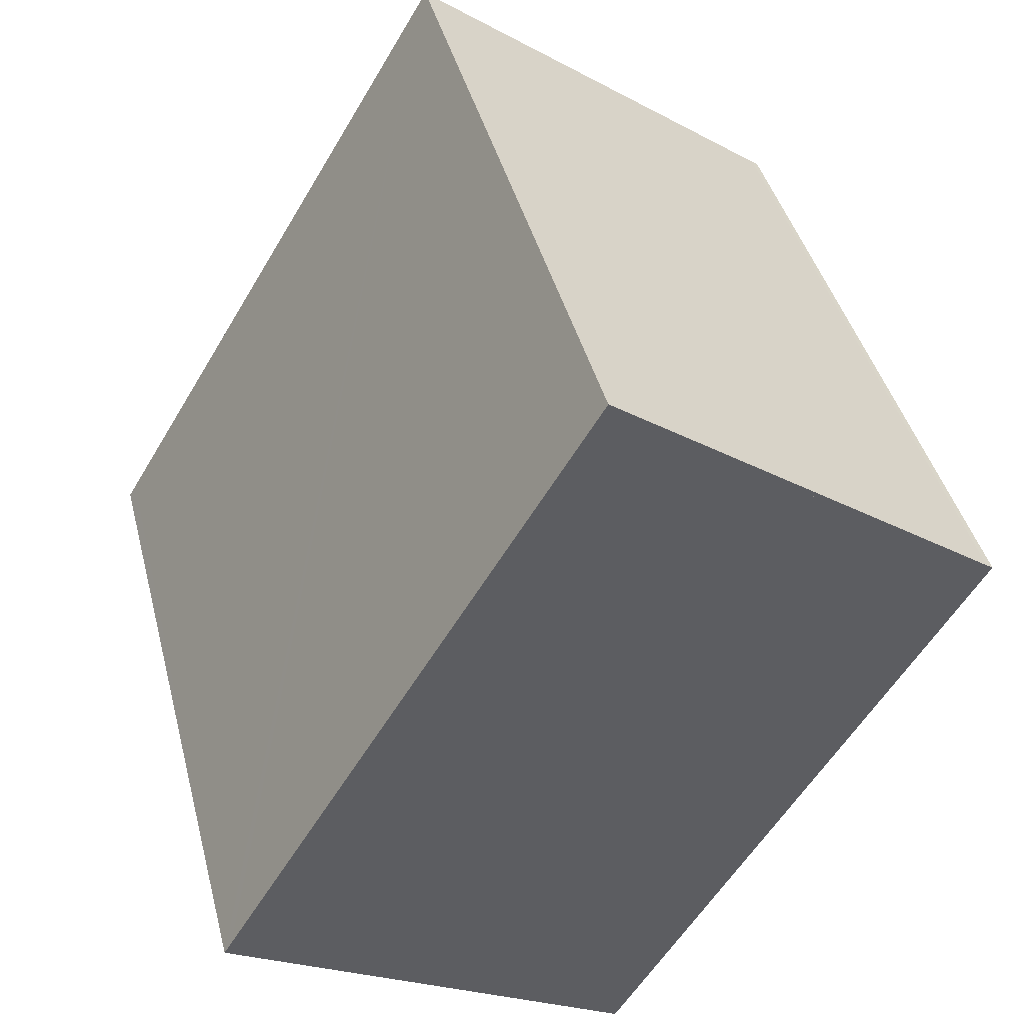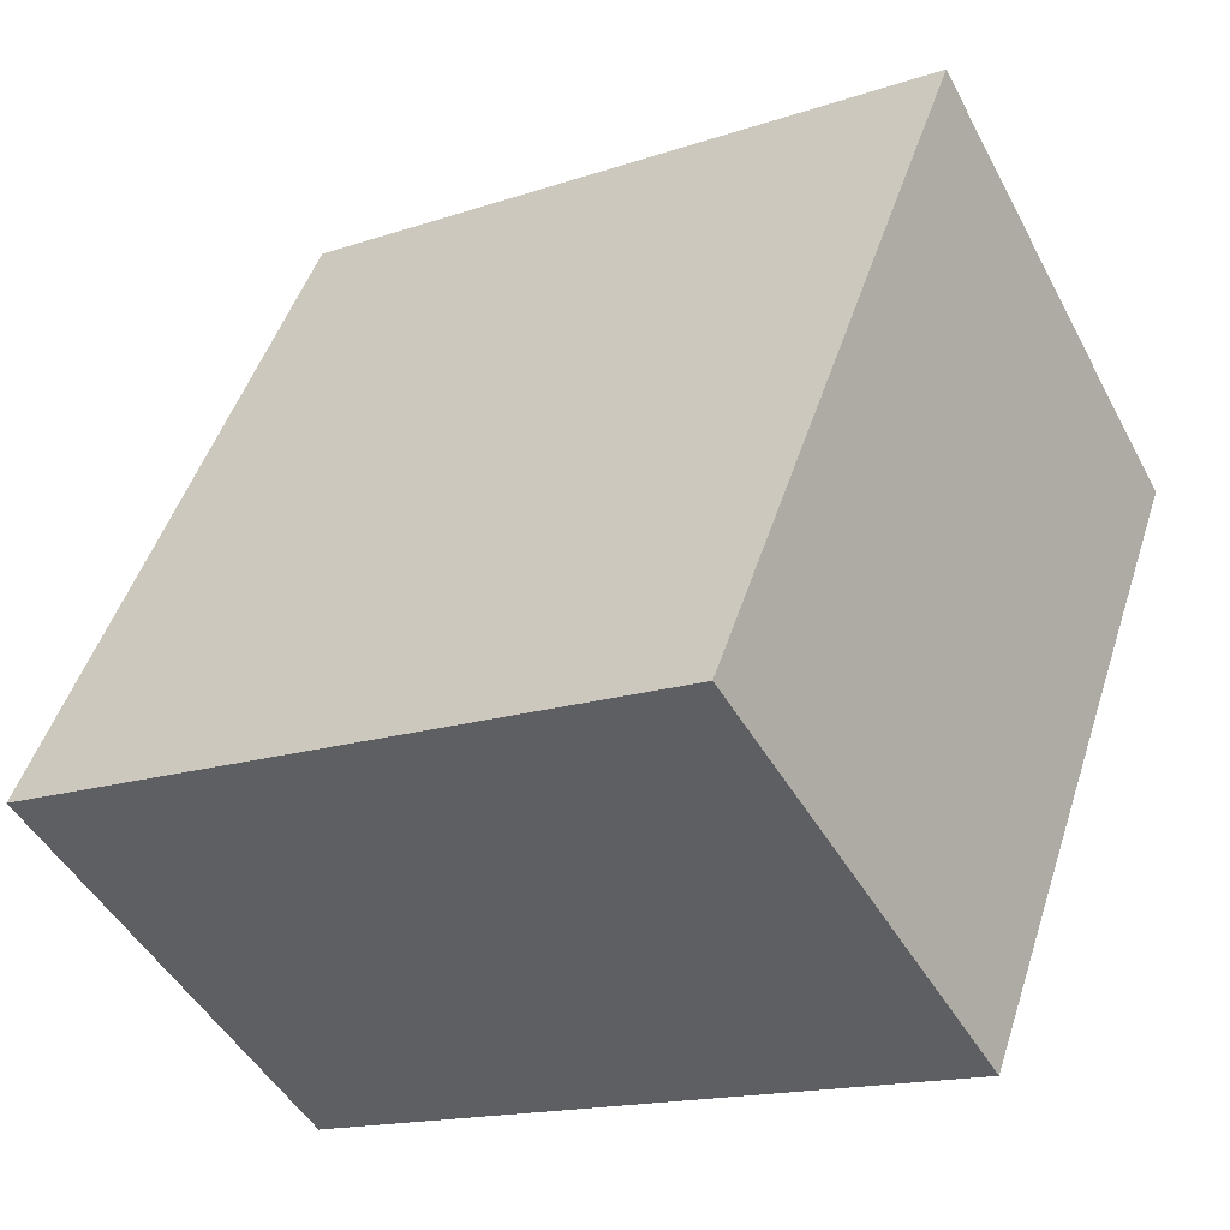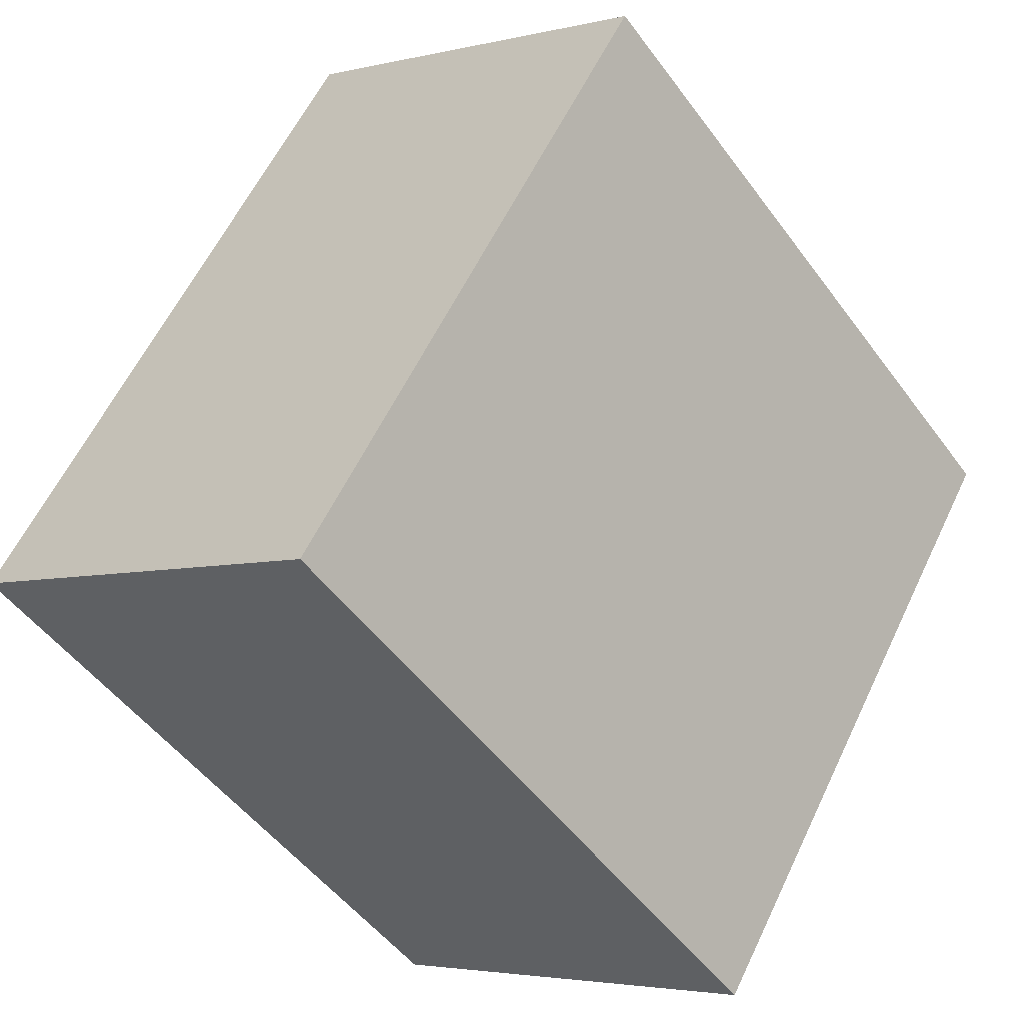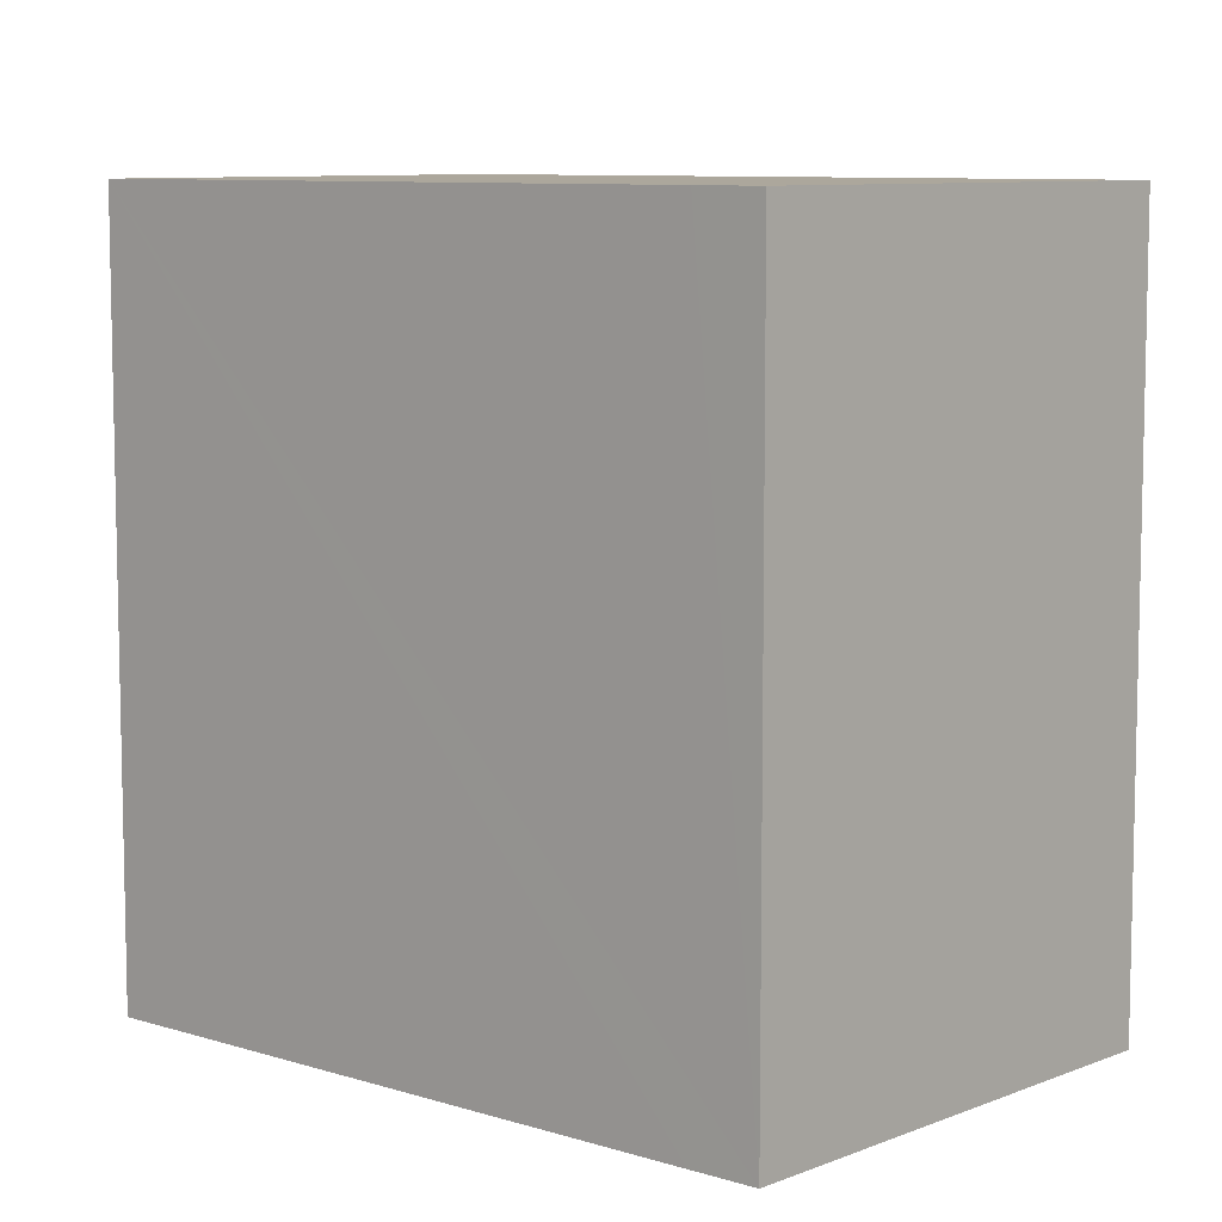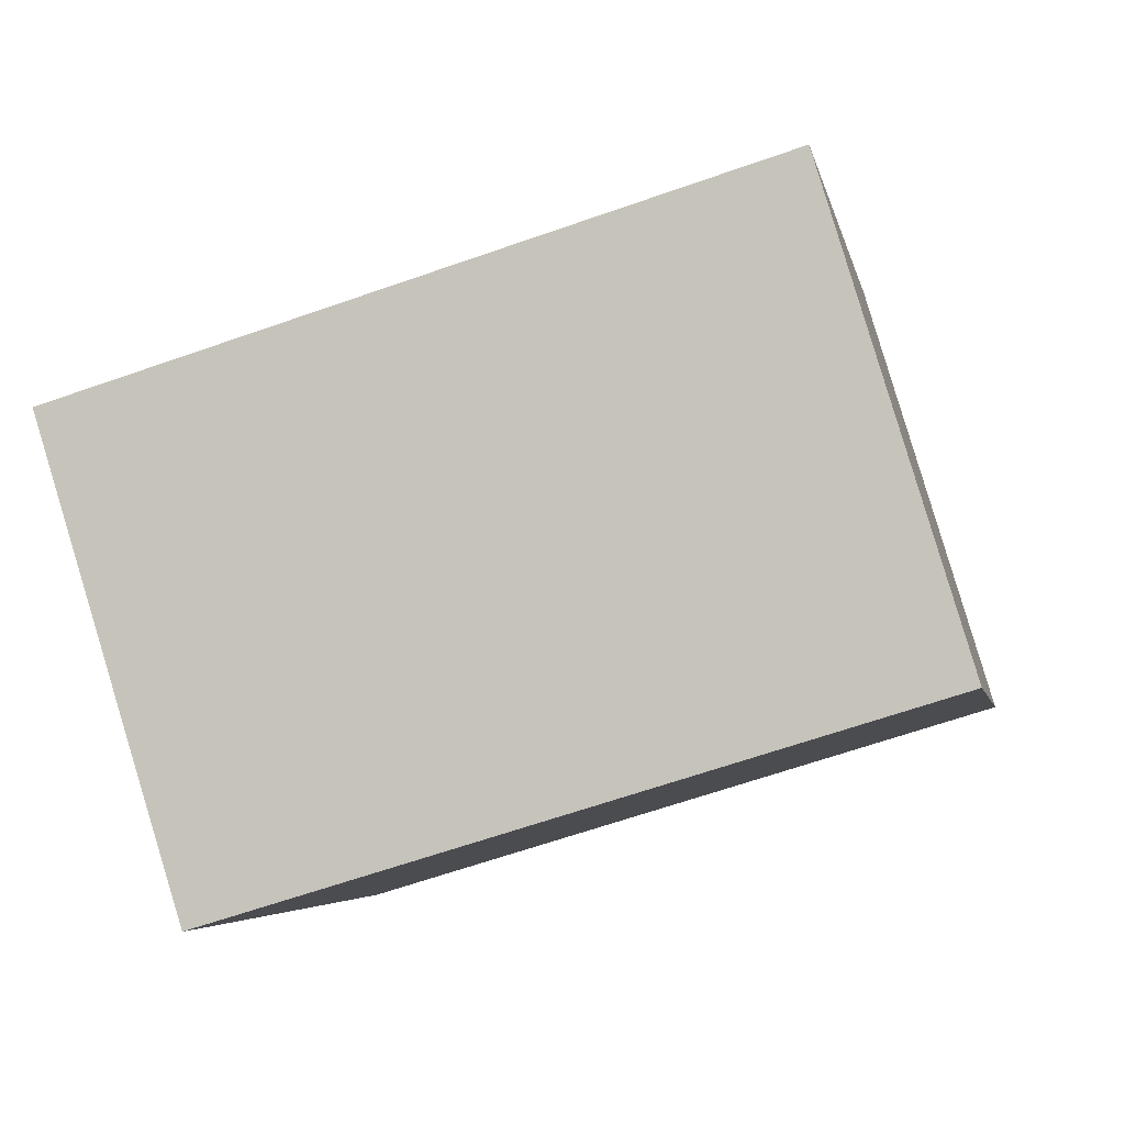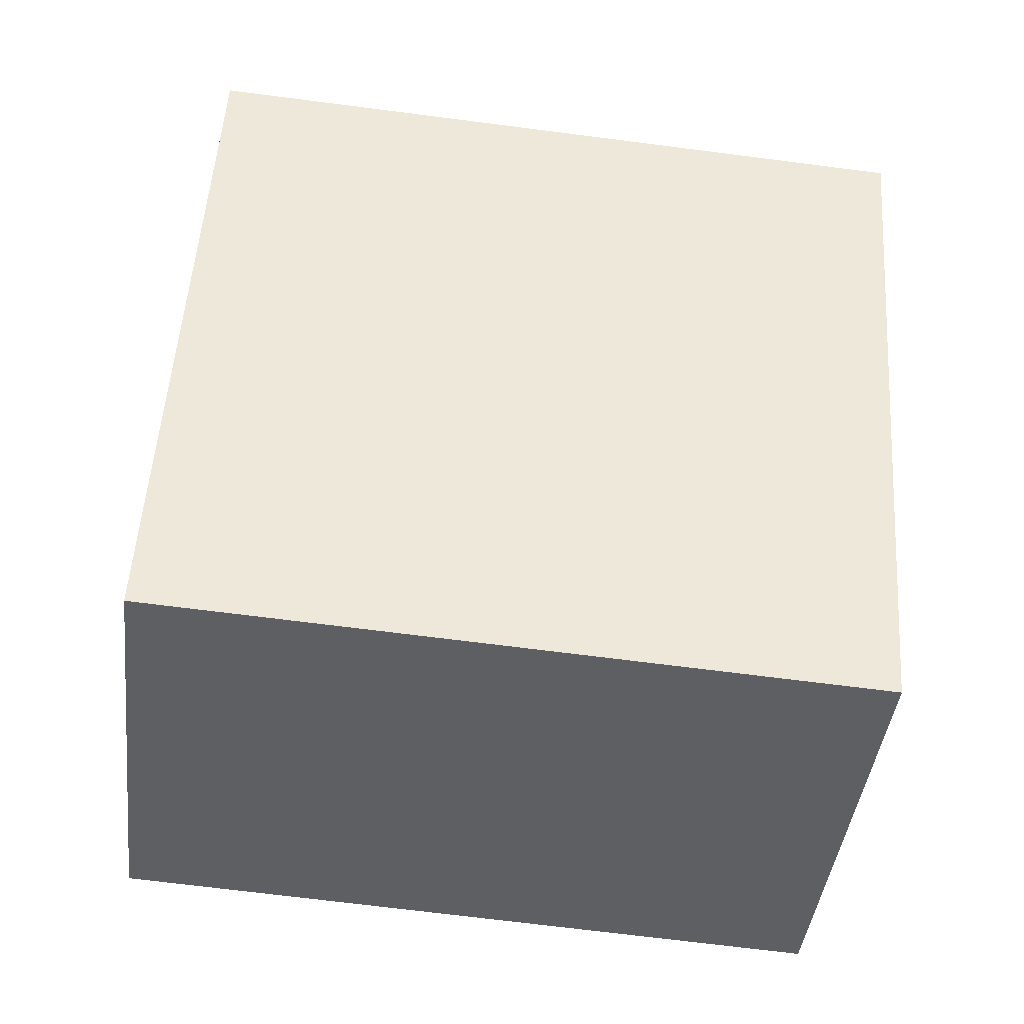
<metadata>
{"format":"obj","ext":"obj","renderer":"f3d","projection":"perspective","resolution":1024,"background":"white","views":[{"elev":41.9,"azim":-14.2,"up":"+Z"},{"elev":-15.9,"azim":-54.9,"up":"+Z"},{"elev":-50.4,"azim":35.0,"up":"+Z"},{"elev":8.4,"azim":162.4,"up":"+Y"},{"elev":-64.4,"azim":-70.5,"up":"+Z"},{"elev":-70.2,"azim":82.7,"up":"+Z"}]}
</metadata>
<code>
v  6.727 10.45 8.453
v  5.523 10.45 9.146
v  5.596 10.45 9.267
v  11.25 10.45 5.198
v  0 10.45 6.401e-16
v  6.57 10.45 -2.656
v  6.057 10.45 -3.489
v  11.34 10.45 5.133
v  0.114 10.45 0.188
v  6.057 2.136e-16 -3.489
v  0 0 0
v  0.114 -1.151e-17 0.188
v  5.523 -5.6e-16 9.146
v  5.596 -5.674e-16 9.267
v  11.25 -3.183e-16 5.198
v  6.727 -5.176e-16 8.453
v  11.34 -3.143e-16 5.133
v  6.57 1.626e-16 -2.656
g defaultobject
f 1 2 3
f 2 1 4
f 5 6 7
f 6 5 8
f 8 5 9
f 8 9 2
f 10 5 7
f 5 10 11
f 11 9 5
f 9 11 2
f 2 11 12
f 2 12 13
f 2 13 3
f 3 13 14
f 14 1 3
f 1 14 4
f 4 14 15
f 15 14 16
f 15 8 4
f 8 15 17
f 6 10 7
f 10 6 8
f 10 8 18
f 18 8 17
f 10 12 11
f 12 10 18
f 12 18 13
f 13 18 17
f 13 16 14
f 16 13 15

</code>
